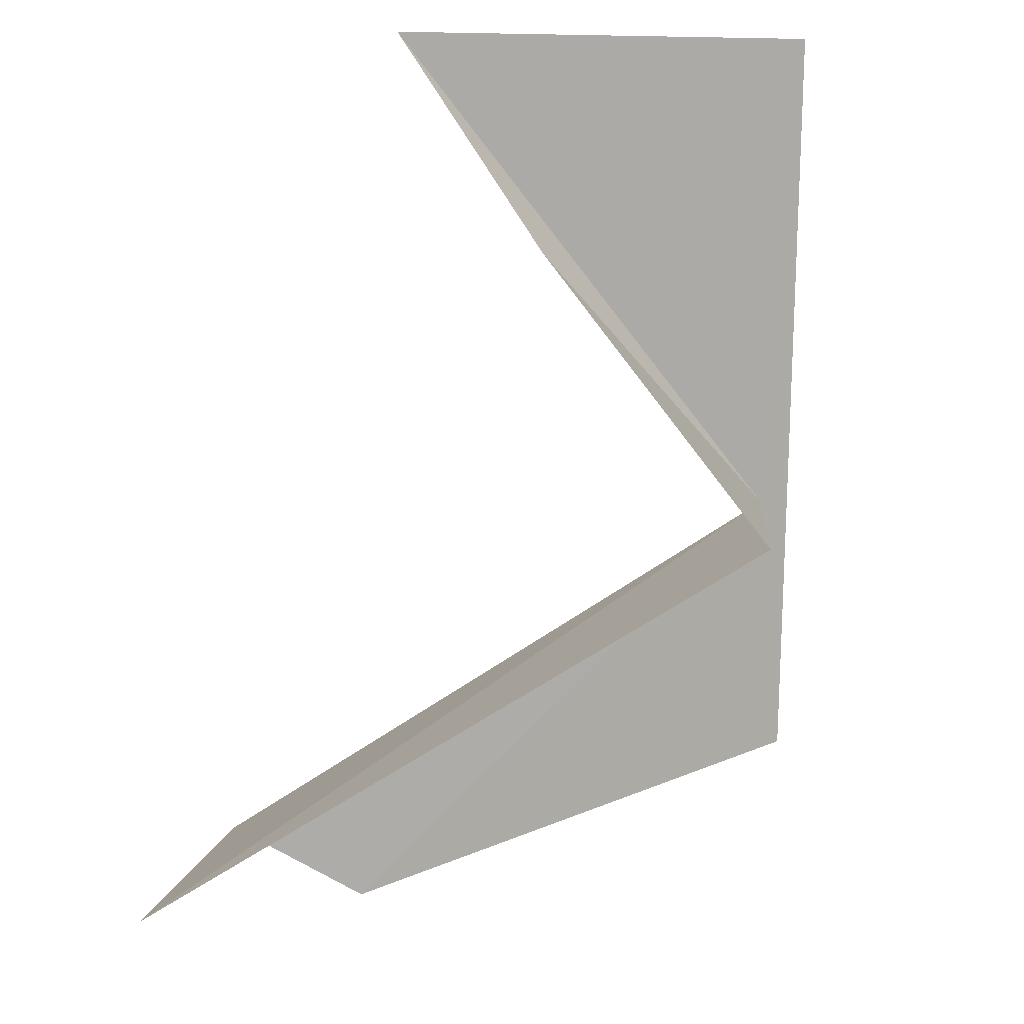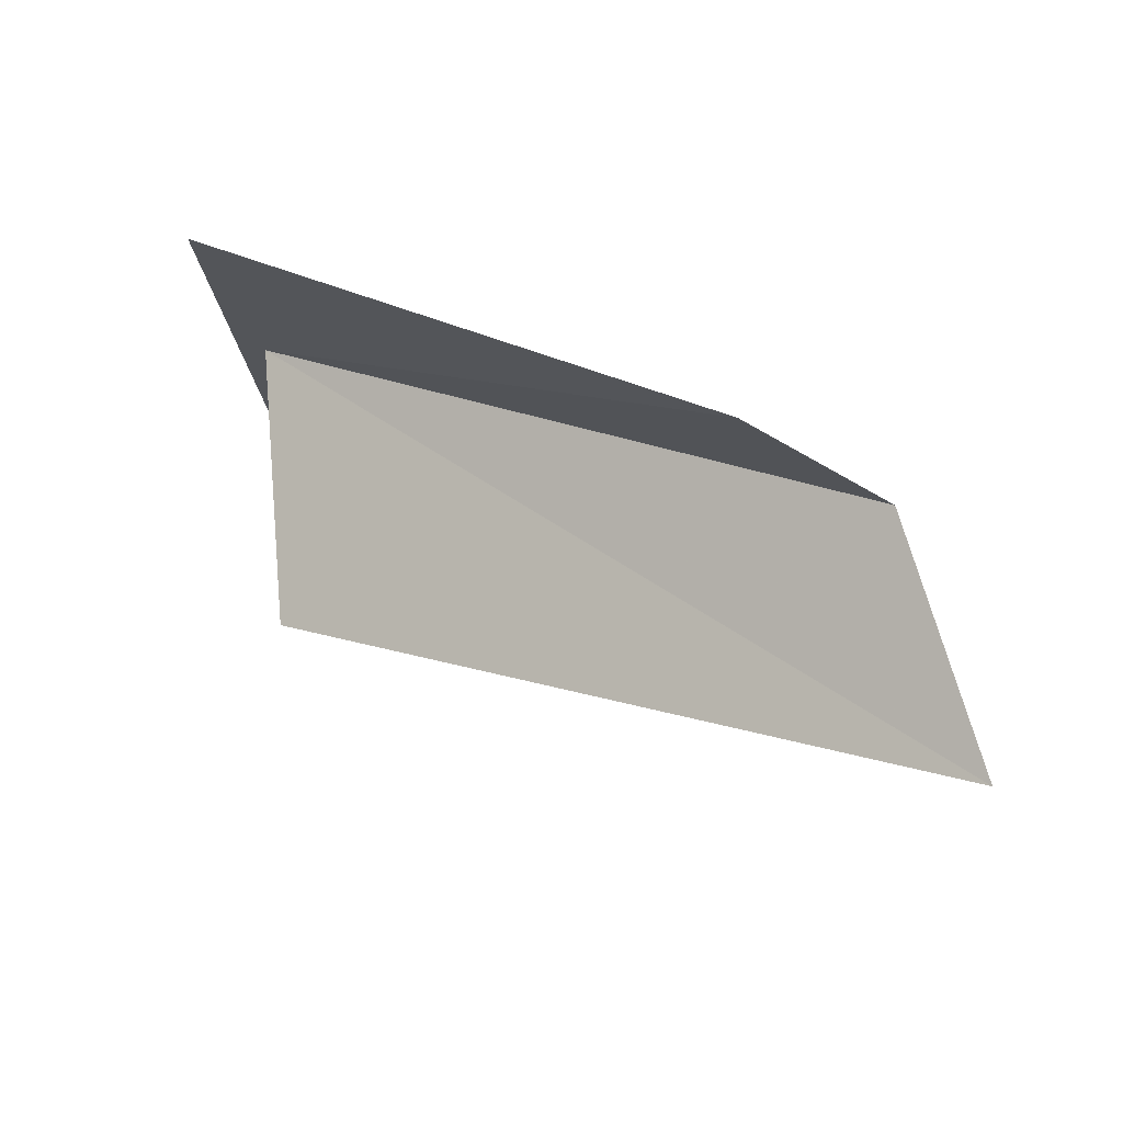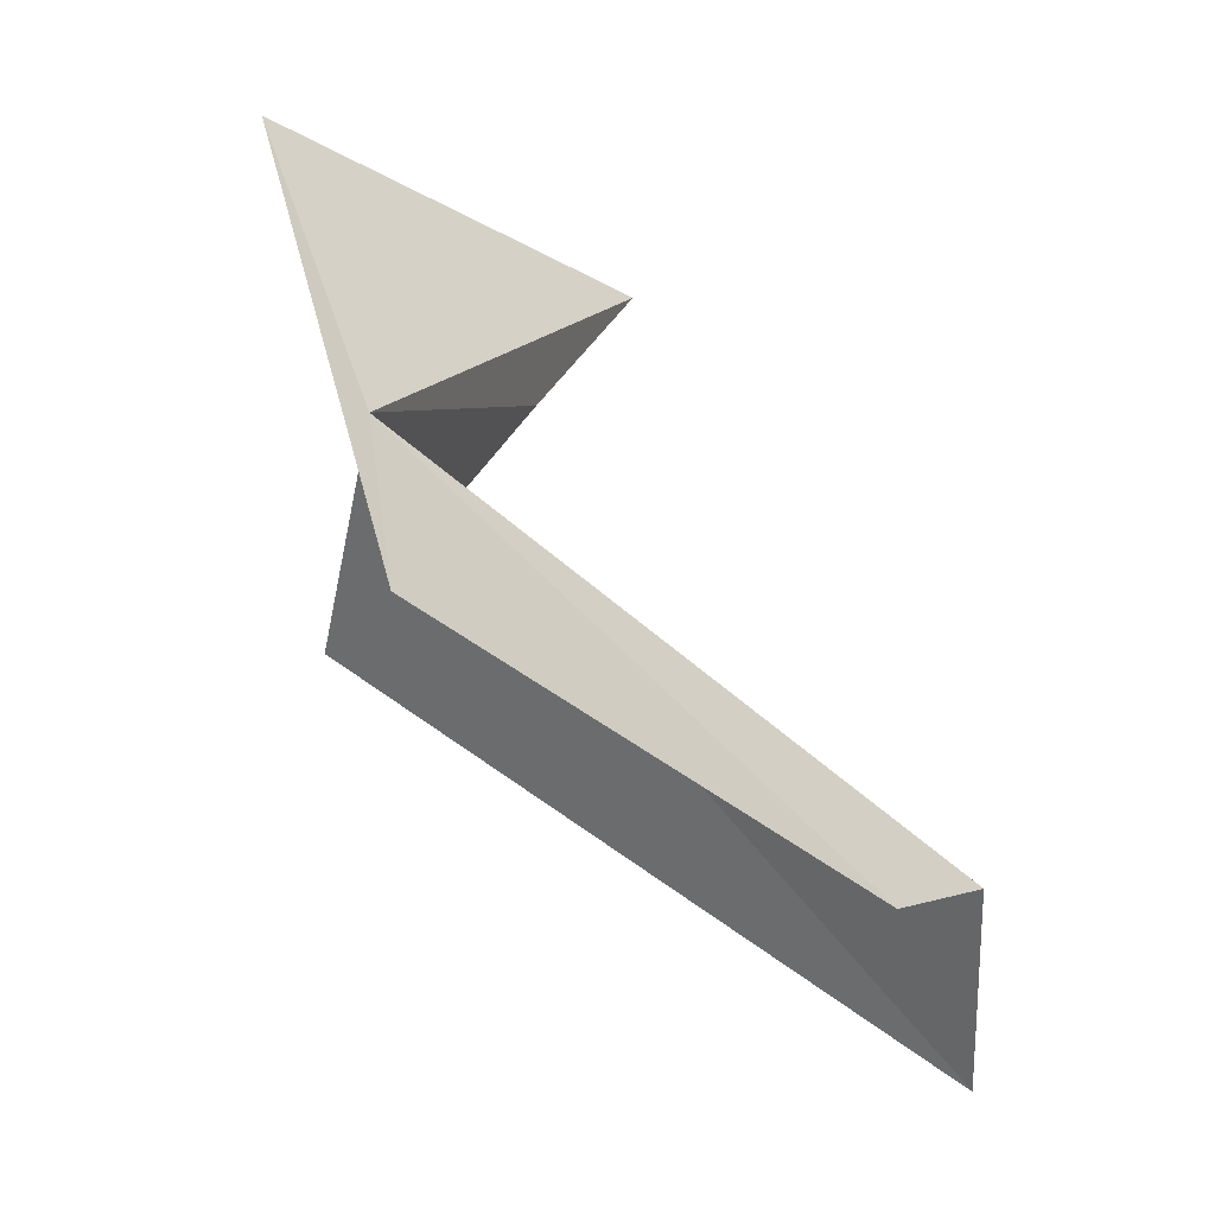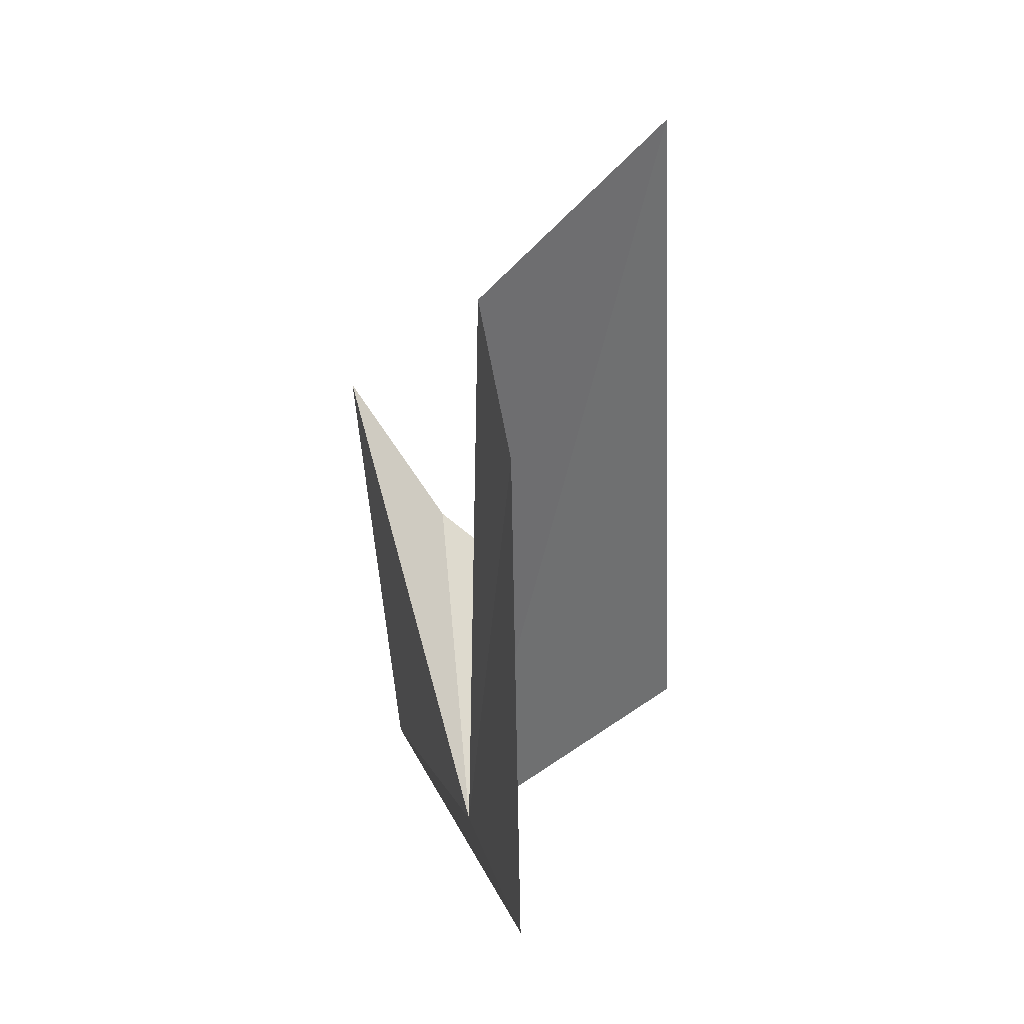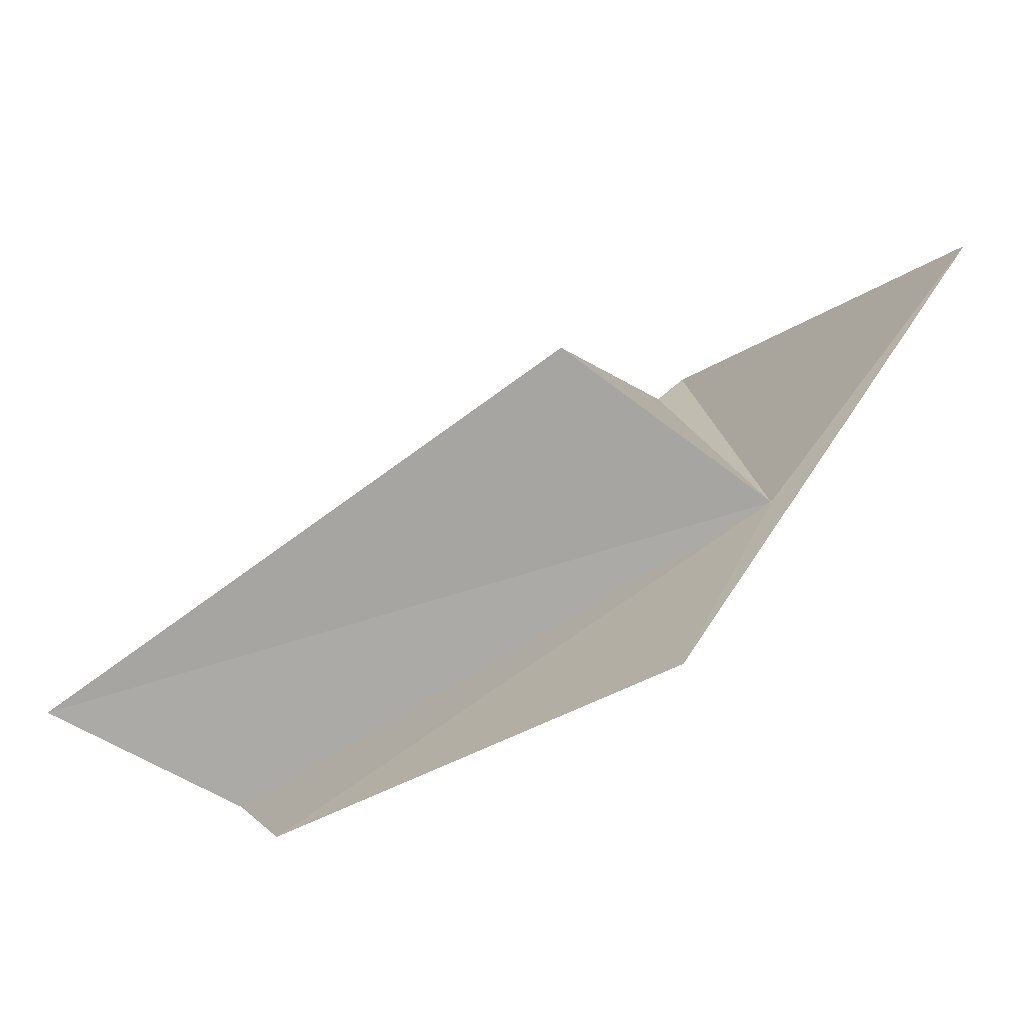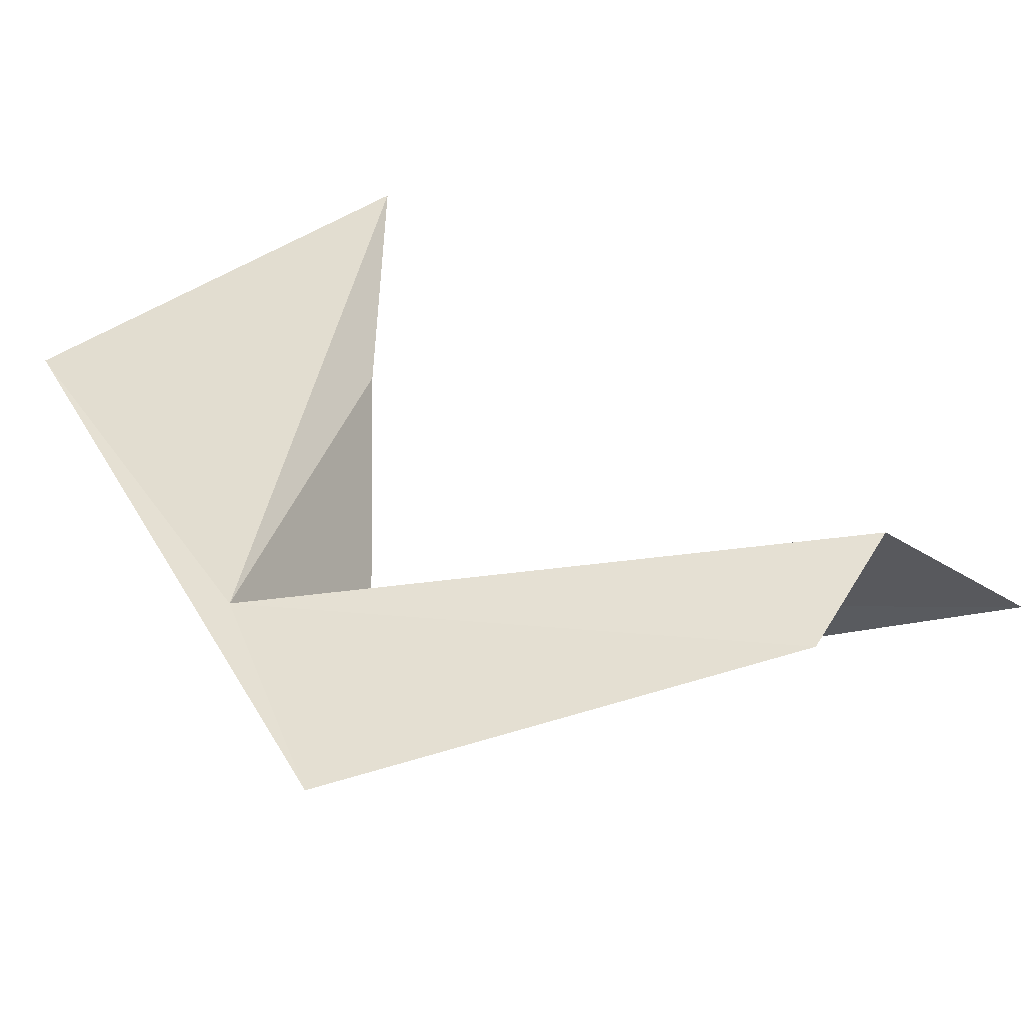
<metadata>
{"format":"obj","ext":"obj","renderer":"f3d","projection":"perspective","resolution":1024,"background":"white","views":[{"elev":-56.0,"azim":-163.6,"up":"+Z"},{"elev":-34.7,"azim":19.3,"up":"+Z"},{"elev":-77.0,"azim":-8.8,"up":"+Y"},{"elev":-54.2,"azim":118.1,"up":"+Y"},{"elev":-56.2,"azim":-115.7,"up":"+Y"},{"elev":-58.5,"azim":37.7,"up":"+Y"}]}
</metadata>
<code>
v -19.41 96.98 8.269
v -16.2 105.9 9.084
v -17.4 102.5 7.777
v -21.82 103.2 11.15
v -19.64 98.47 4.78
v -10.3 98.03 0.2561
v -10.91 96.73 3.476
v -18.69 93.22 6.966
v -12.24 94.75 3.678
f 1 3 2
f 1 2 4
f 1 5 3
f 1 7 6
f 1 6 5
f 1 4 8
f 1 9 7
f 1 8 9

</code>
